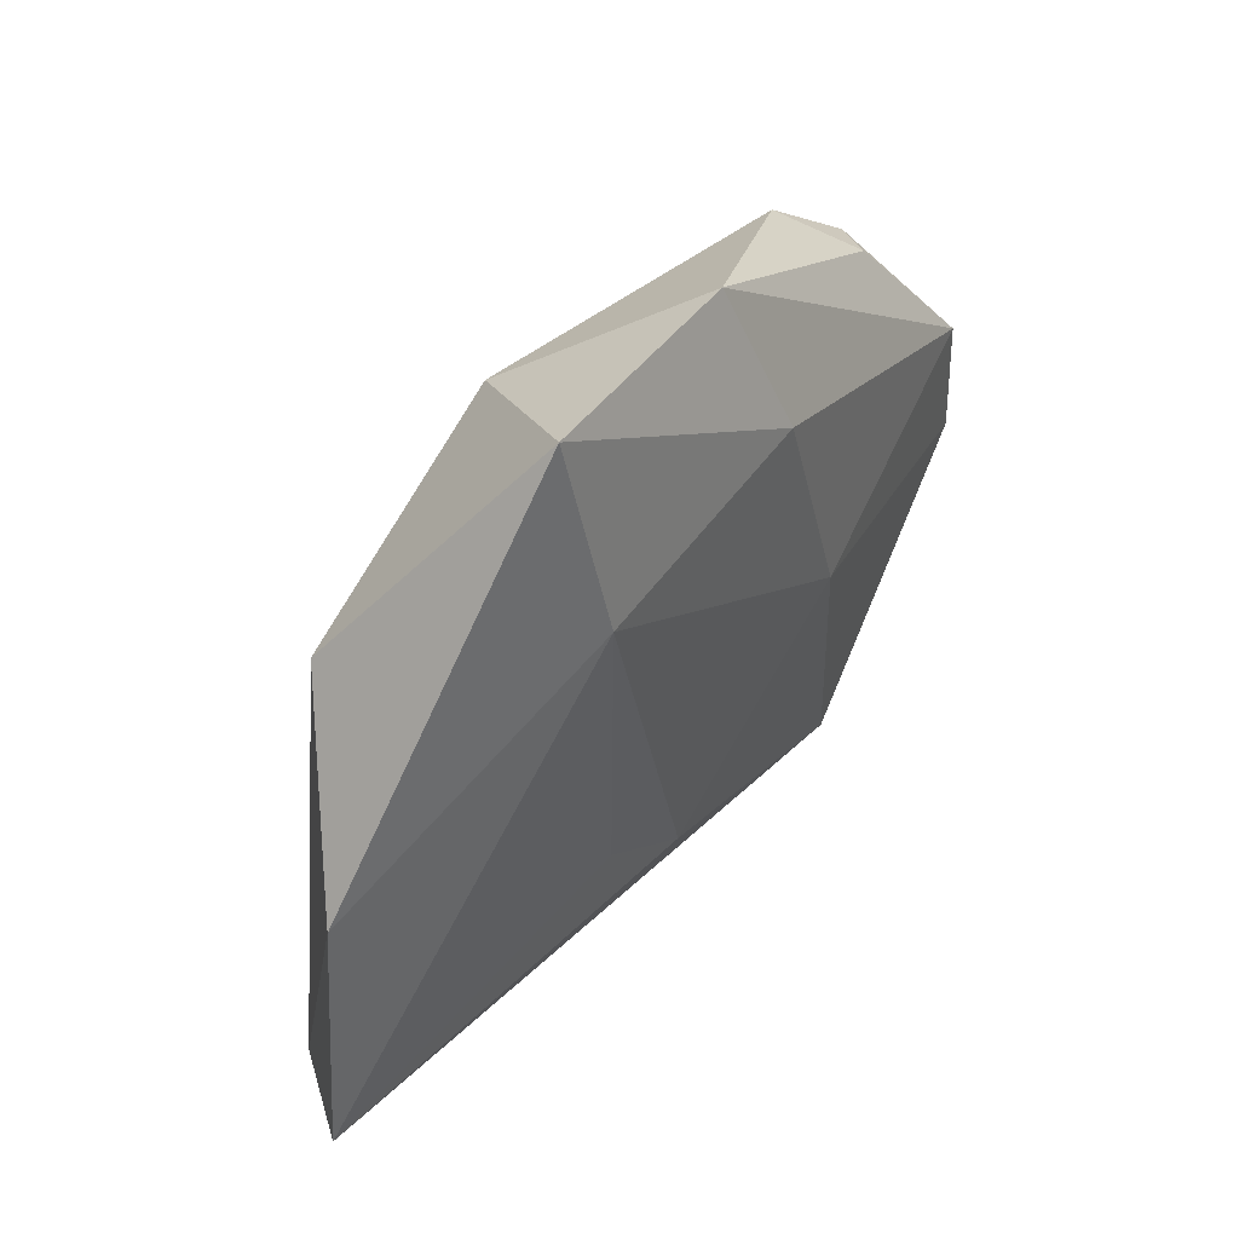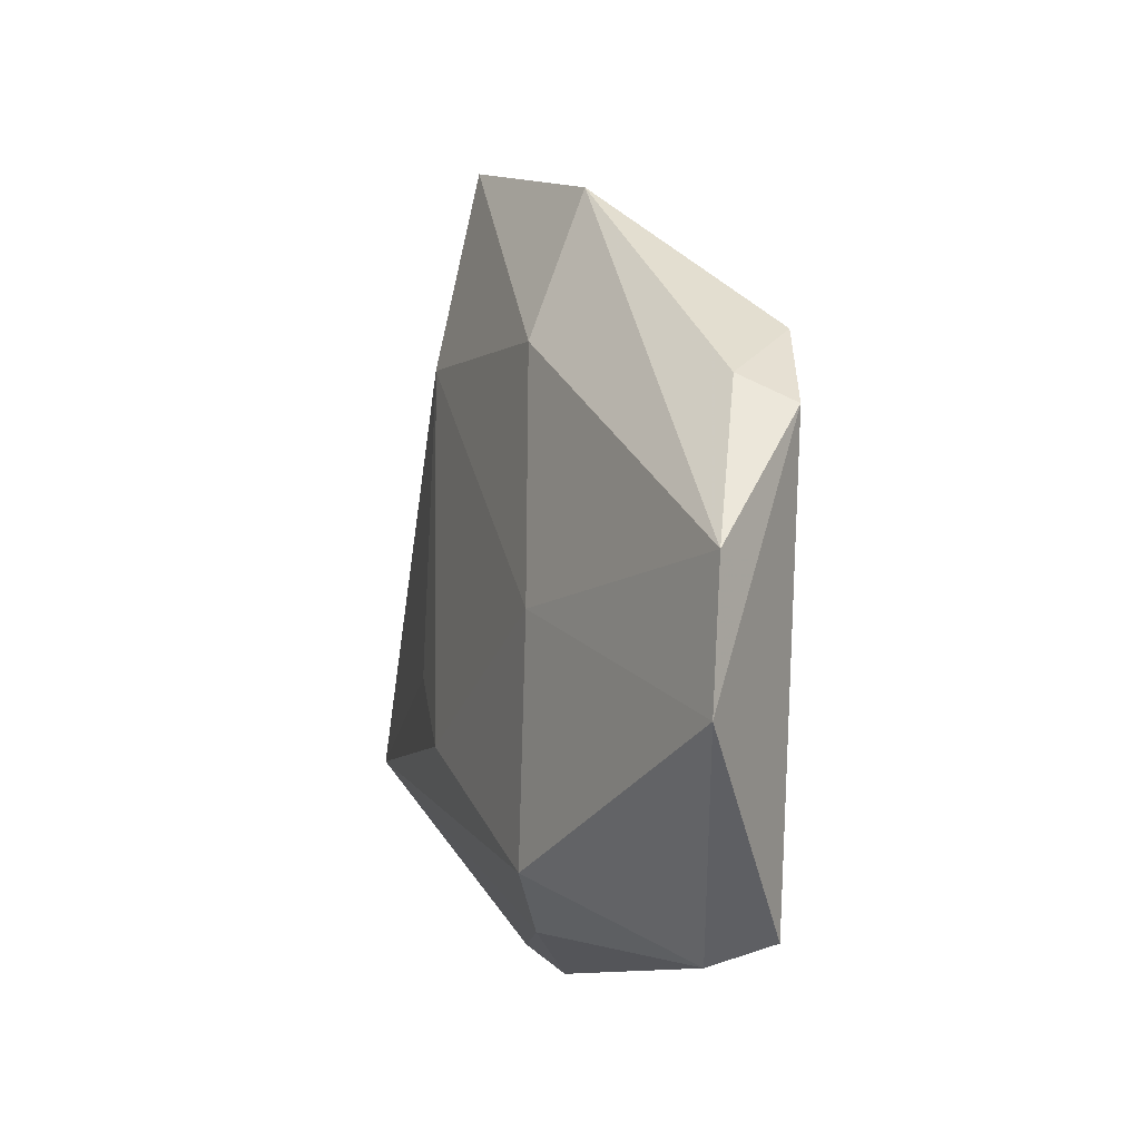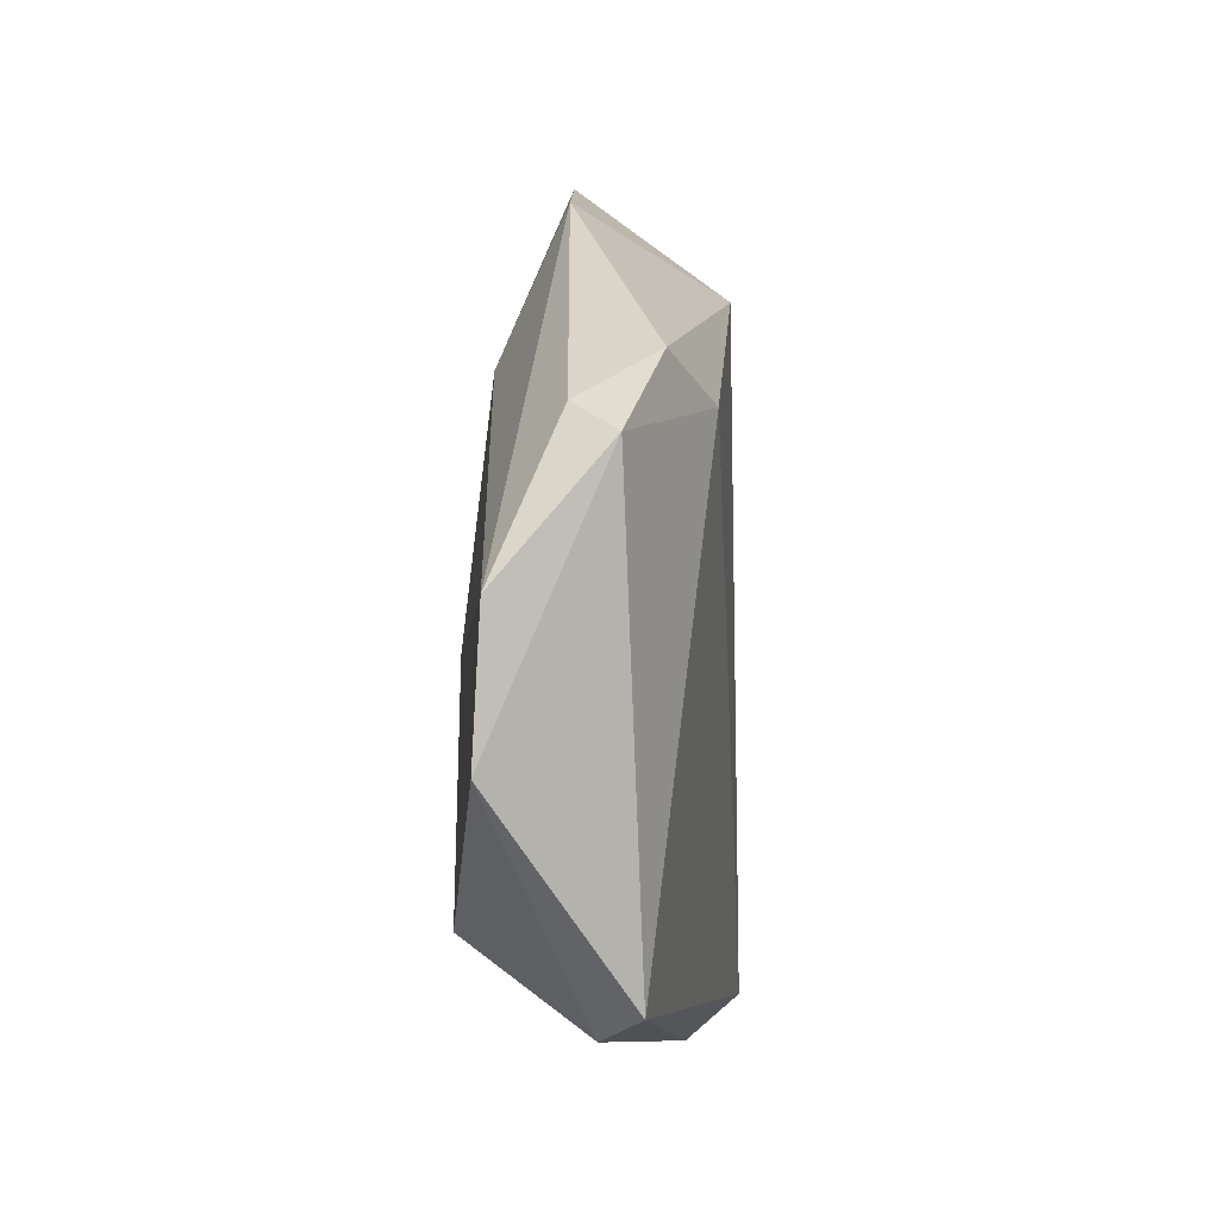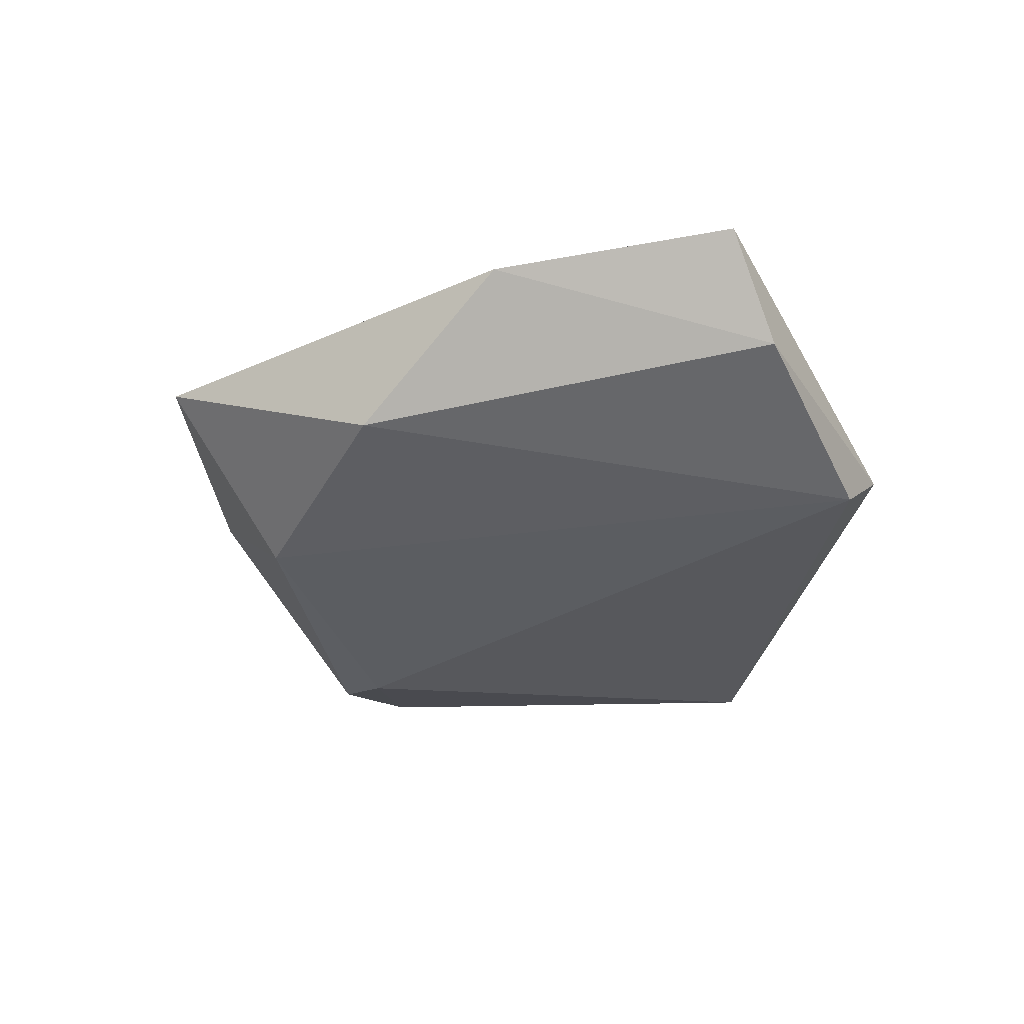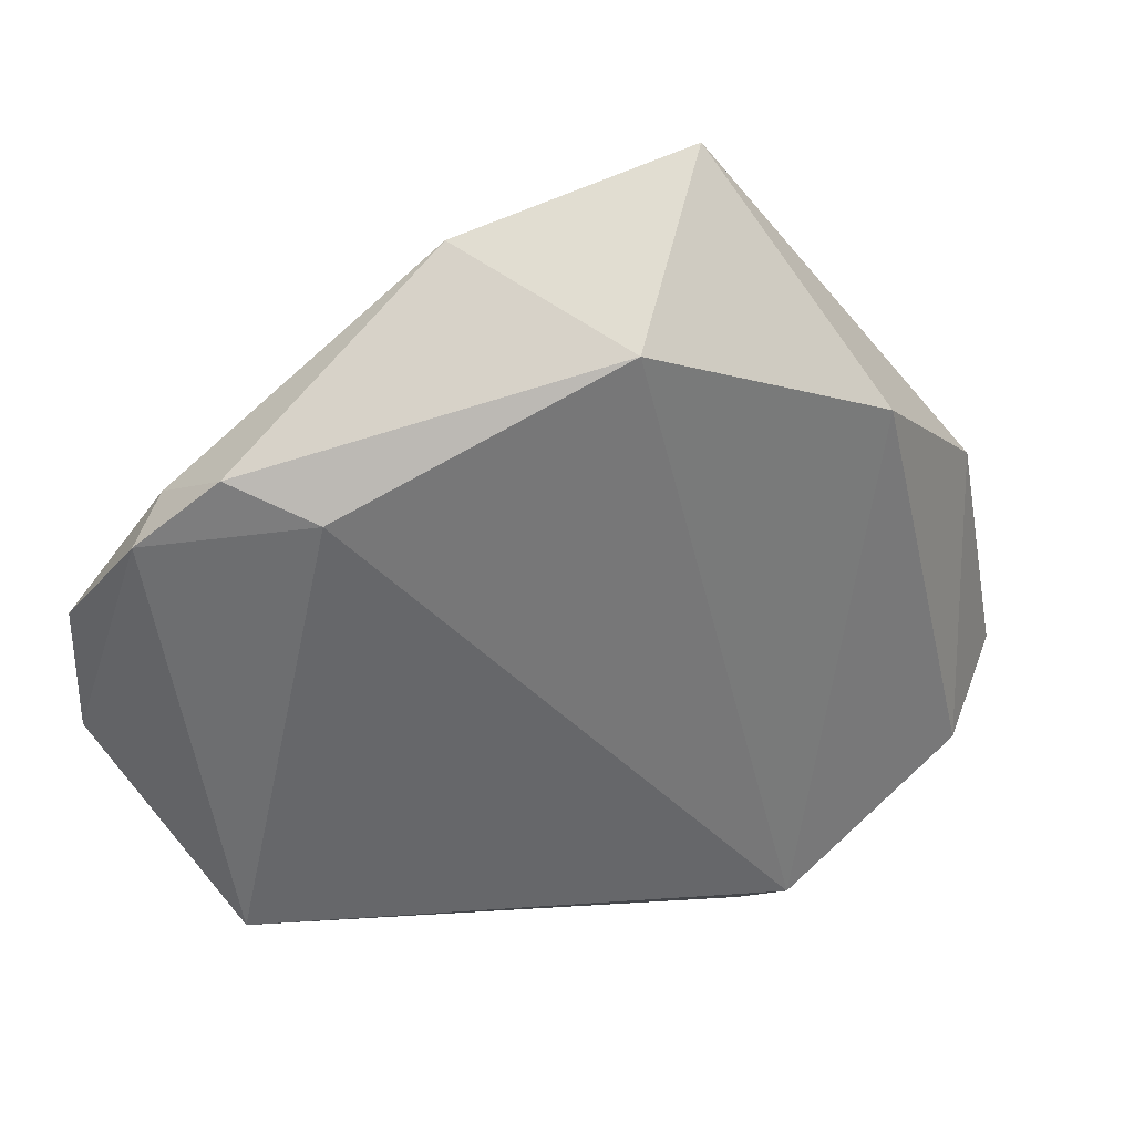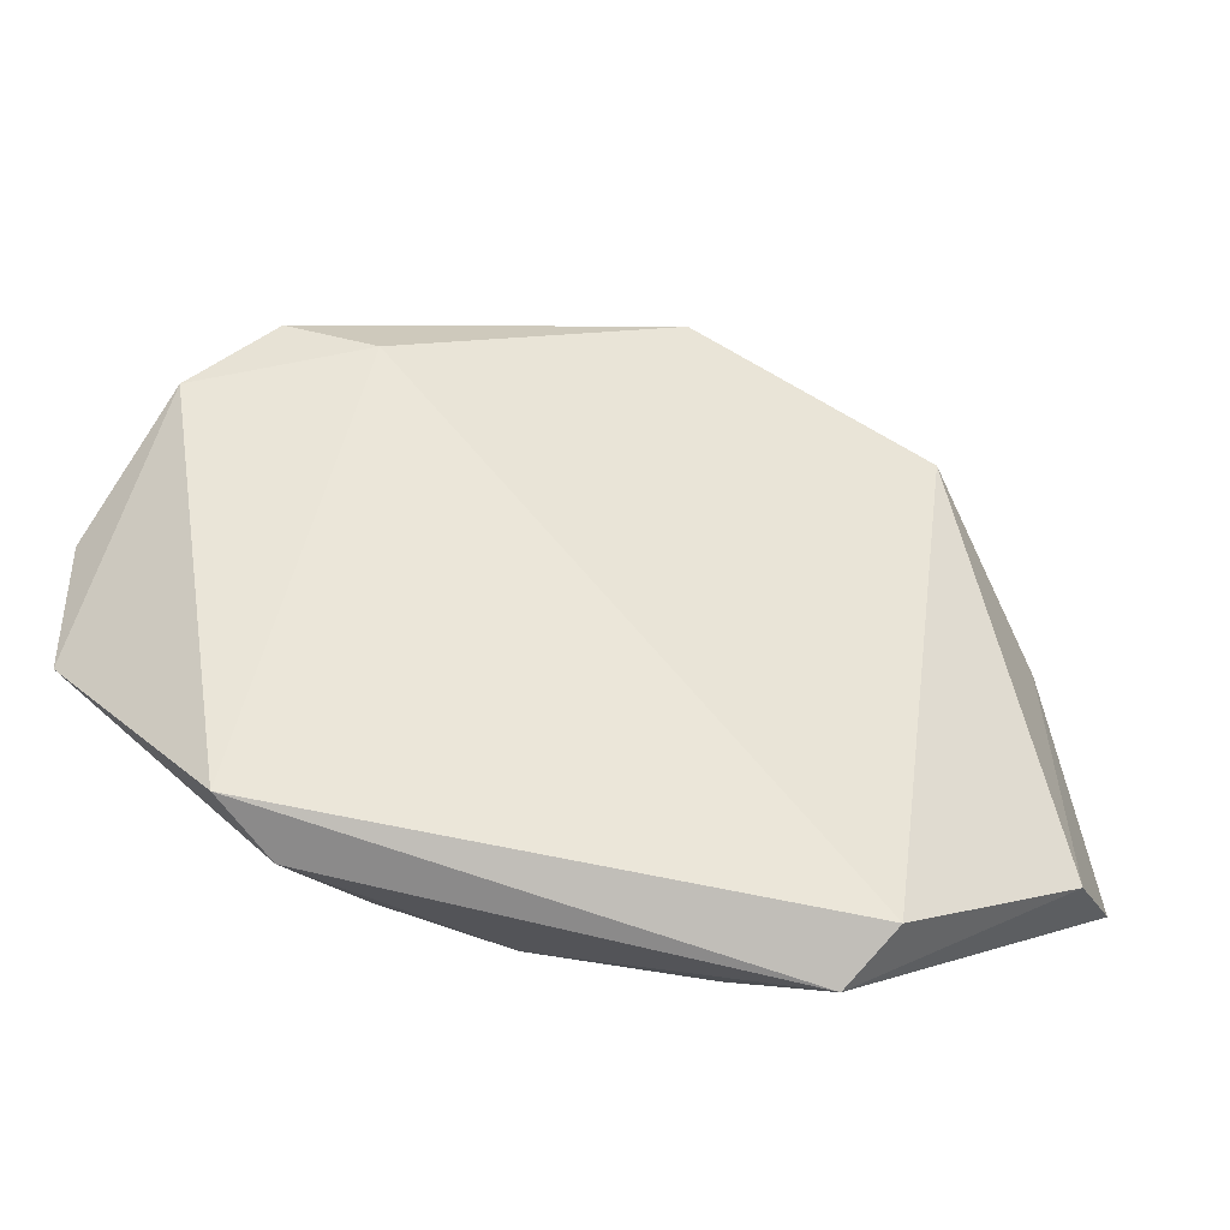
<metadata>
{"format":"obj","ext":"obj","renderer":"f3d","projection":"perspective","resolution":1024,"background":"white","views":[{"elev":53.4,"azim":-52.8,"up":"+Y"},{"elev":-2.5,"azim":70.5,"up":"+Y"},{"elev":-1.8,"azim":96.2,"up":"+Y"},{"elev":-34.0,"azim":-94.5,"up":"+Z"},{"elev":33.1,"azim":165.8,"up":"+Y"},{"elev":-42.1,"azim":163.6,"up":"+Y"}]}
</metadata>
<code>
v -0.04885 -0.01665 0.005815
v 0.04749 0.003031 0.00486
v -0.01572 -0.007118 0.011
v 0.01762 -0.02456 0.01182
v 0.006003 -0.03105 0.006204
v -0.007203 -0.0139 0.01224
v -0.004692 0.03198 -0.01038
v -0.01469 0.04473 0.005445
v 0.01772 -0.0009919 0.01119
v 0.03785 0.01845 -0.0004395
v -0.01021 -0.03392 0.001737
v 0.02801 -0.03238 -0.001688
v 0.04133 0.01565 -0.00502
v 0.03316 0.02308 -0.007743
v 0.01237 0.02385 0.009163
v -0.01798 -0.03794 -0.005075
v -0.02174 -0.03378 -0.01002
v 0.04751 -0.01066 0.005563
v -0.0416 -0.02174 -0.003868
v -0.04324 0.008713 0.003171
v -0.01422 0.02412 0.01017
v 0.02473 0.01913 -0.01127
v 0.03425 -0.0298 -0.00613
v 0.01012 0.03896 0.002806
v -0.02986 0.02204 -0.008668
f 23 22 13
f 17 22 23
f 20 8 25
f 13 22 14
f 18 23 13
f 13 2 18
f 18 12 23
f 4 12 18
f 18 9 4
f 2 9 18
f 25 17 19
f 19 20 25
f 8 20 21
f 10 2 13
f 10 24 2
f 13 14 10
f 14 24 10
f 15 9 2
f 2 24 15
f 15 24 8
f 8 21 15
f 15 21 9
f 7 24 14
f 7 14 22
f 8 24 7
f 25 8 7
f 7 17 25
f 7 22 17
f 4 9 6
f 9 21 6
f 16 19 17
f 17 23 16
f 23 12 16
f 5 12 4
f 5 16 12
f 11 16 5
f 1 21 20
f 20 19 1
f 19 16 1
f 1 16 11
f 4 6 1
f 1 5 4
f 11 5 1
f 3 6 21
f 21 1 3
f 3 1 6

</code>
